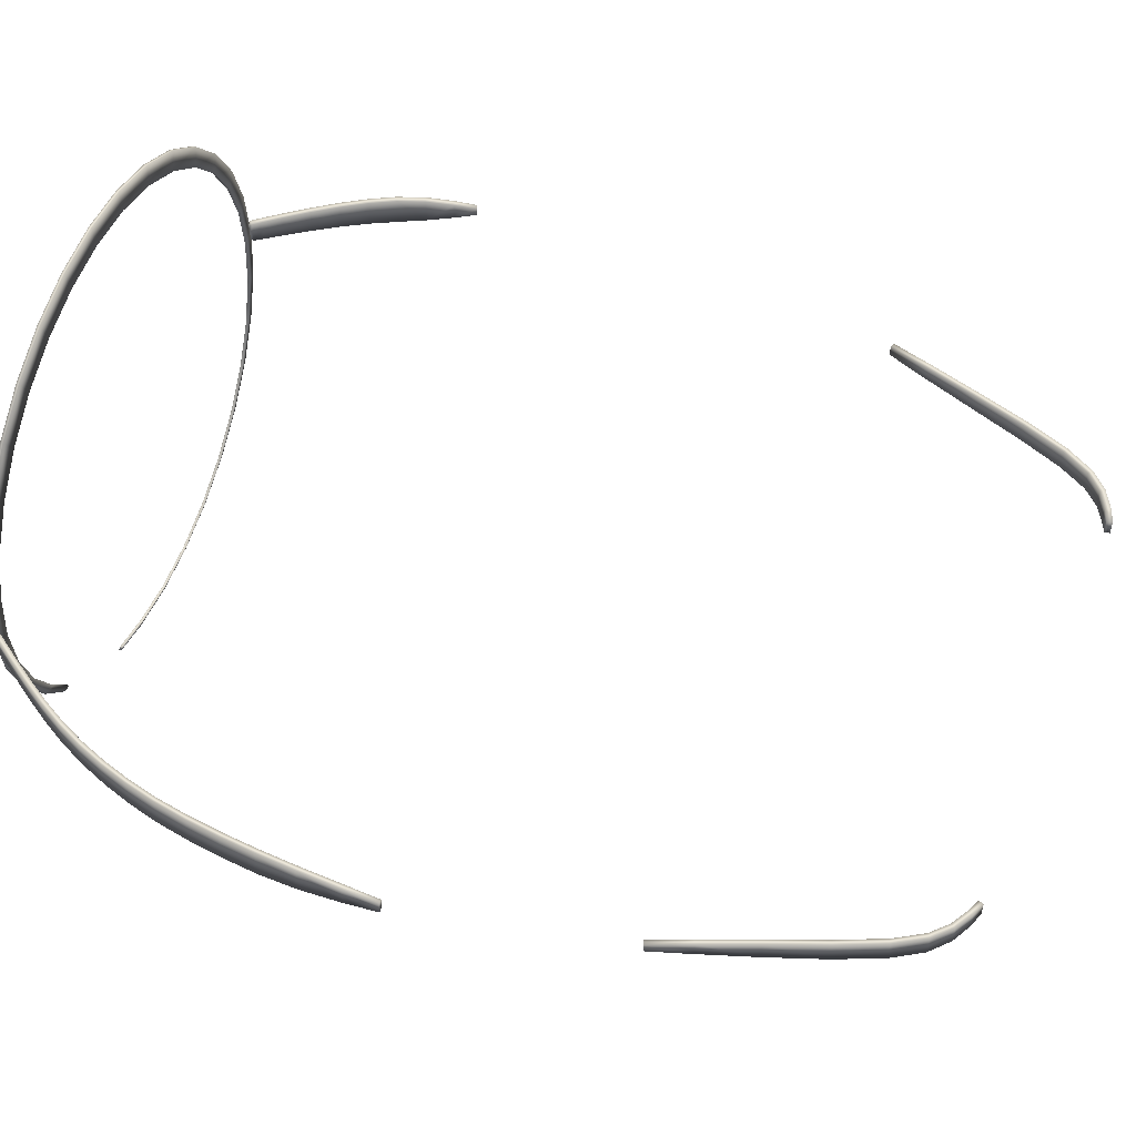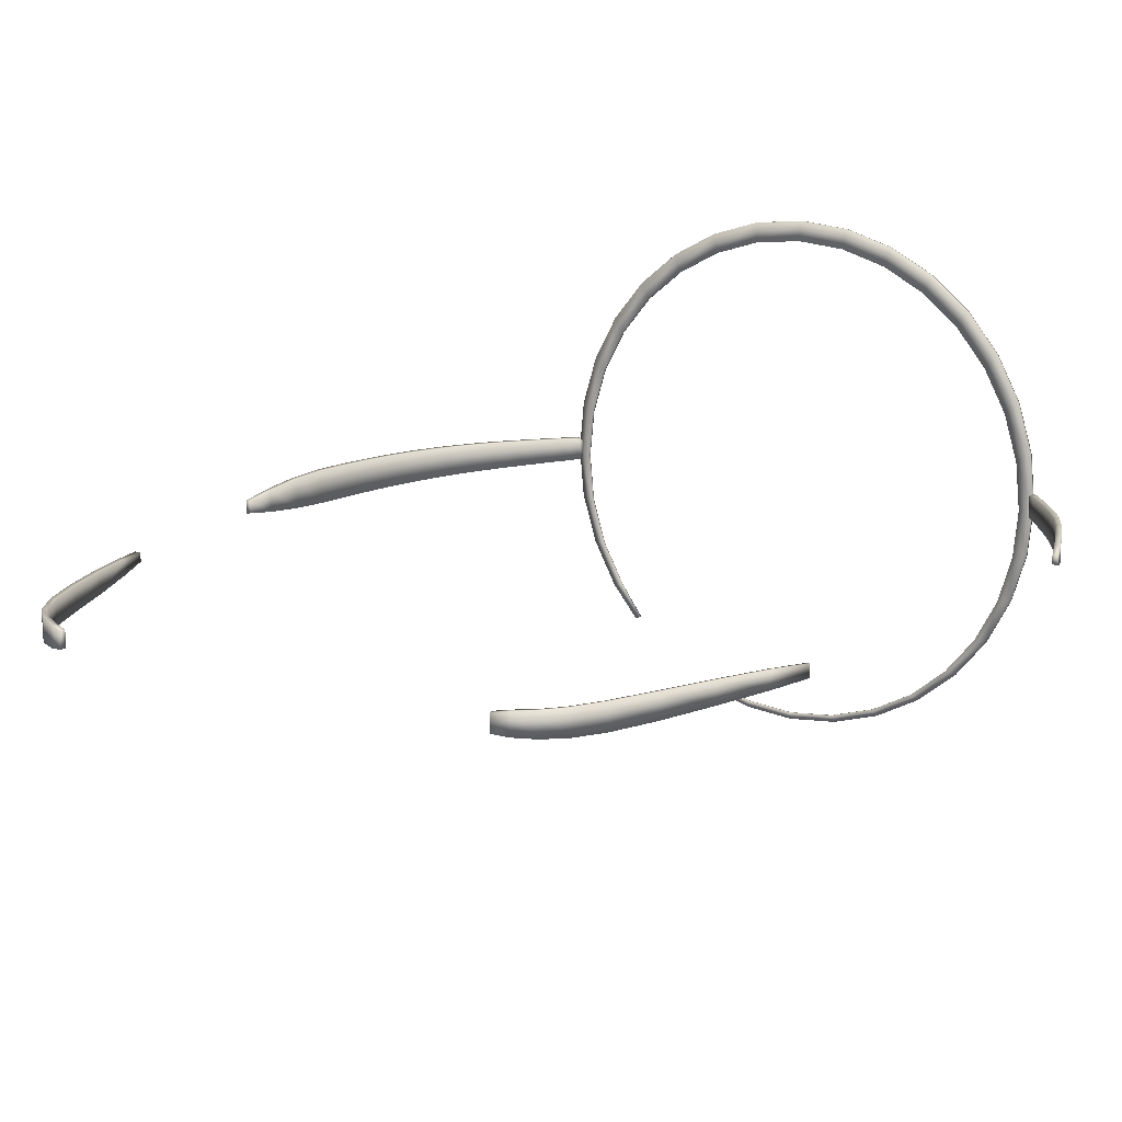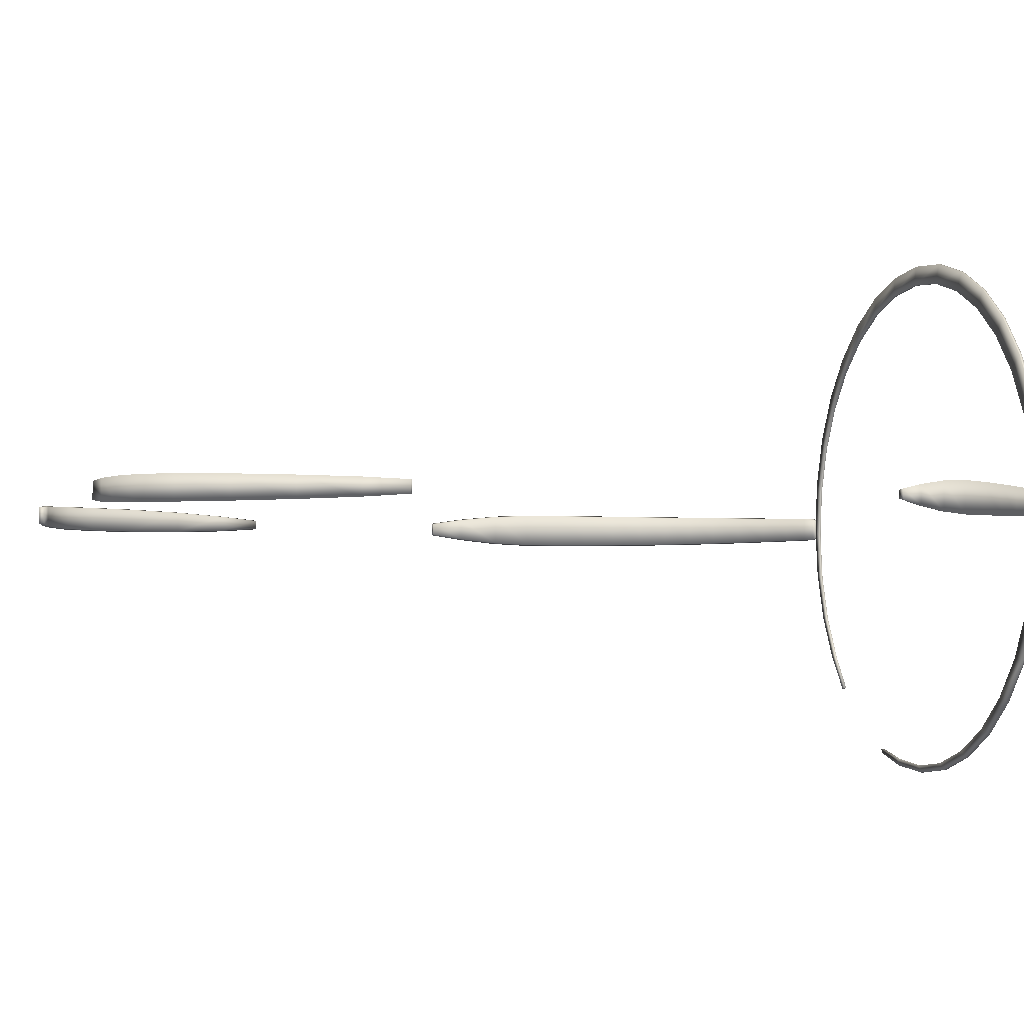
<metadata>
{"format":"obj","ext":"obj","renderer":"f3d","projection":"perspective","resolution":1024,"background":"white","views":[{"elev":53.7,"azim":-68.9,"up":"+Z"},{"elev":14.0,"azim":32.4,"up":"+Z"},{"elev":-3.1,"azim":73.1,"up":"+Z"}]}
</metadata>
<code>
g Highlight
v 1.079 1.52 -0.04135
v 1.085 1.51 0.04876
v 1.079 1.52 0.04133
v 1.062 1.507 0.03818
v 1.062 1.507 -0.0382
v 1.068 1.497 0.04555
v 1.068 1.497 -0.04556
v 1.085 1.51 -0.04877
v 1.109 1.477 0.05089
v 1.092 1.464 0.04769
v 1.092 1.464 -0.0477
v 1.109 1.477 -0.05091
v 1.143 1.395 -0.05001
v 1.16 1.407 0.05325
v 1.143 1.395 0.04999
v 1.16 1.407 -0.05327
v 1.208 1.302 -0.05299
v 1.226 1.315 0.05629
v 1.208 1.302 0.05297
v 1.226 1.315 -0.05625
v 1.274 1.203 -0.05591
v 1.292 1.214 0.05933
v 1.274 1.203 0.0559
v 1.292 1.214 -0.05929
v 1.333 1.102 -0.05856
v 1.352 1.112 0.06208
v 1.333 1.102 0.05854
v 1.352 1.112 -0.06204
v 1.384 0.9996 -0.05957
v 1.404 1.009 0.06321
v 1.384 0.9996 0.05961
v 1.404 1.009 -0.06322
v 1.428 0.8934 -0.05316
v 1.448 0.9009 0.05691
v 1.428 0.8934 0.05314
v 1.448 0.9009 -0.05687
v 1.488 0.7913 0.03925
v 1.467 0.7848 0.03559
v 1.467 0.7848 -0.03555
v 1.488 0.7913 -0.03927
v 1.516 0.7067 0.0194
v 1.496 0.7006 0.0158
v 1.496 0.7006 -0.01581
v 1.516 0.7067 -0.01941
v 0.9165 -2.074 -0.04129
v 0.8602 -2.097 -0.03313
v 0.8602 -2.097 0.03318
v 0.8524 -2.076 -0.03223
v 0.8524 -2.076 0.03228
v 0.9072 -2.054 -0.03994
v 0.9072 -2.054 0.03993
v 0.9165 -2.074 0.04127
v 0.989 -2.033 -0.0454
v 0.9762 -2.016 -0.04315
v 0.9762 -2.016 0.04319
v 0.989 -2.033 0.04538
v 1.041 -1.953 0.0451
v 1.058 -1.966 -0.04826
v 1.041 -1.953 -0.04511
v 1.058 -1.966 0.04825
v 1.107 -1.841 0.04555
v 1.126 -1.851 -0.04916
v 1.107 -1.841 -0.04556
v 1.126 -1.851 0.04915
v 1.18 -1.664 0.04324
v 1.2 -1.672 -0.04697
v 1.18 -1.664 -0.04326
v 1.2 -1.672 0.04701
v 1.278 -1.456 -0.04196
v 1.257 -1.449 -0.0382
v 1.257 -1.449 0.03818
v 1.278 -1.456 0.04195
v 1.353 -1.243 -0.03448
v 1.333 -1.236 -0.03077
v 1.333 -1.236 0.03076
v 1.353 -1.243 0.03453
v 1.41 -1.085 -0.02481
v 1.389 -1.078 -0.0211
v 1.41 -1.085 0.0248
v 1.389 -1.078 0.02108
v -0.9165 -2.074 0.04127
v -0.8602 -2.097 0.03318
v -0.8602 -2.097 -0.03313
v -0.8524 -2.076 0.03228
v -0.8524 -2.076 -0.03223
v -0.9072 -2.054 0.03993
v -0.9072 -2.054 -0.03994
v -0.9165 -2.074 -0.04129
v -0.989 -2.033 0.04538
v -0.9762 -2.016 0.04319
v -0.9762 -2.016 -0.04315
v -0.989 -2.033 -0.0454
v -1.041 -1.953 -0.04523
v -1.058 -1.966 0.04836
v -1.041 -1.953 0.04521
v -1.058 -1.966 -0.04838
v -1.107 -1.841 -0.04646
v -1.126 -1.851 0.05005
v -1.107 -1.841 0.04645
v -1.126 -1.851 -0.05006
v -1.179 -1.664 -0.04562
v -1.2 -1.672 0.04937
v -1.179 -1.664 0.04566
v -1.2 -1.672 -0.04939
v -1.277 -1.456 0.0442
v -1.257 -1.449 0.04043
v -1.257 -1.449 -0.04045
v -1.277 -1.456 -0.04421
v -1.353 -1.243 0.0334
v -1.333 -1.236 0.02969
v -1.333 -1.236 -0.02965
v -1.353 -1.243 -0.03342
v -1.41 -1.085 0.02058
v -1.39 -1.078 0.01687
v -1.41 -1.085 -0.02059
v -1.39 -1.078 -0.01688
v -1.08 1.519 0.04139
v -1.086 1.508 -0.04883
v -1.08 1.519 -0.0414
v -1.062 1.507 0.03824
v -1.062 1.507 -0.0382
v -1.069 1.496 0.04561
v -1.086 1.508 0.04881
v -1.069 1.496 -0.04562
v -1.111 1.475 -0.05102
v -1.094 1.462 0.0478
v -1.111 1.475 0.051
v -1.094 1.462 -0.04776
v -1.144 1.393 0.05005
v -1.162 1.406 0.05331
v -1.162 1.406 -0.05333
v -1.144 1.393 -0.05006
v -1.227 1.314 -0.05631
v -1.209 1.302 0.05297
v -1.227 1.314 0.05629
v -1.209 1.302 -0.05299
v -1.292 1.214 -0.05929
v -1.274 1.203 0.0559
v -1.292 1.214 0.05933
v -1.274 1.203 -0.05591
v -1.352 1.112 -0.06204
v -1.333 1.102 0.05854
v -1.352 1.112 0.06208
v -1.333 1.102 -0.05856
v -1.404 1.009 -0.06441
v -1.384 0.9995 0.06079
v -1.404 1.009 0.06445
v -1.384 0.9995 -0.06081
v -1.448 0.9009 -0.06643
v -1.428 0.8932 0.0627
v -1.448 0.9009 0.06647
v -1.428 0.8932 -0.06272
v -1.487 0.7855 -0.06823
v -1.466 0.7792 0.06439
v -1.487 0.7855 0.06822
v -1.466 0.7792 -0.06441
v -1.52 0.6614 -0.06975
v -1.499 0.6565 0.06585
v -1.52 0.6614 0.06973
v -1.499 0.6565 -0.06587
v -1.545 0.5288 -0.07093
v -1.524 0.5251 0.06698
v -1.545 0.5288 0.07091
v -1.524 0.5251 -0.06699
v -1.565 0.3914 -0.07183
v -1.544 0.3887 0.06788
v -1.565 0.3914 0.07181
v -1.544 0.3887 -0.06789
v -1.58 0.2507 -0.07149
v -1.558 0.2491 0.06748
v -1.58 0.2507 0.07148
v -1.558 0.2491 -0.0675
v -1.588 0.09656 -0.06457
v -1.567 0.09617 0.06062
v -1.588 0.09656 0.06456
v -1.567 0.09617 -0.06064
v -1.589 -0.07172 -0.04748
v -1.568 -0.07121 0.04364
v -1.589 -0.07172 0.04752
v -1.568 -0.07121 -0.04365
v -1.588 -0.2063 -0.02734
v -1.566 -0.2055 0.02361
v -1.588 -0.2063 0.02733
v -1.566 -0.2055 -0.02357
v -0.8966 1.523 -0.5991
v -0.7832 1.521 -0.7383
v -0.7561 1.514 -0.731
v -0.8966 1.511 -0.5991
v -0.7832 1.51 -0.7383
v -0.7561 1.503 -0.731
v -0.8513 1.512 -0.5948
v -0.8513 1.501 -0.5948
v -0.9963 1.511 -0.4127
v -0.9963 1.523 -0.4127
v -0.9458 1.512 -0.418
v -0.9458 1.501 -0.418
v -1.058 1.511 -0.2104
v -1.058 1.523 -0.2104
v -1.004 1.512 -0.2262
v -1.004 1.501 -0.2262
v -1.078 1.511 -7.629e-06
v -1.078 1.523 -7.629e-06
v -1.024 1.512 -0.02667
v -1.024 1.501 -0.02667
v -1.058 1.511 0.2104
v -1.058 1.523 0.2104
v -1.004 1.512 0.1728
v -1.004 1.501 0.1728
v -0.9963 1.511 0.4126
v -0.9963 1.523 0.4126
v -0.9458 1.512 0.3647
v -0.9458 1.501 0.3647
v -0.8966 1.511 0.5991
v -0.8966 1.523 0.5991
v -0.8513 1.512 0.5414
v -0.8513 1.501 0.5414
v -0.7625 1.511 0.7625
v -0.7625 1.523 0.7625
v -0.7241 1.512 0.6965
v -0.7241 1.501 0.6965
v -0.5991 1.511 0.8966
v -0.5991 1.523 0.8966
v -0.5691 1.512 0.8236
v -0.5691 1.501 0.8236
v -0.4126 1.511 0.9963
v -0.4126 1.523 0.9963
v -0.3923 1.512 0.9181
v -0.3923 1.501 0.9181
v -0.2104 1.511 1.058
v -0.2104 1.523 1.058
v -0.2005 1.512 0.9763
v -0.2005 1.501 0.9763
v 7.629e-06 1.511 1.078
v 7.629e-06 1.523 1.078
v -0.001005 1.512 0.9959
v -0.001005 1.501 0.9959
v 0.2104 1.511 1.058
v 0.2104 1.523 1.058
v 0.1985 1.512 0.9763
v 0.1985 1.501 0.9763
v 0.4127 1.511 0.9963
v 0.4127 1.523 0.9963
v 0.3903 1.512 0.9181
v 0.3903 1.501 0.9181
v 0.5991 1.511 0.8966
v 0.5991 1.523 0.8966
v 0.5672 1.512 0.8236
v 0.5672 1.501 0.8236
v 0.7625 1.511 0.7625
v 0.7625 1.523 0.7625
v 0.7221 1.512 0.6965
v 0.7221 1.501 0.6965
v 0.8966 1.511 0.5991
v 0.8966 1.523 0.5991
v 0.8493 1.512 0.5414
v 0.8493 1.501 0.5414
v 0.9963 1.511 0.4126
v 0.9963 1.523 0.4126
v 0.9438 1.512 0.3647
v 0.9438 1.501 0.3647
v 1.058 1.511 0.2104
v 1.058 1.523 0.2104
v 1.002 1.512 0.1728
v 1.002 1.501 0.1728
v 1.078 1.511 -7.629e-06
v 1.078 1.523 -7.629e-06
v 1.022 1.512 -0.02667
v 1.022 1.501 -0.02667
v 1.058 1.511 -0.2104
v 1.058 1.523 -0.2104
v 1.002 1.512 -0.2262
v 1.002 1.501 -0.2262
v 0.9963 1.511 -0.4127
v 0.9963 1.523 -0.4127
v 0.9438 1.512 -0.418
v 0.9438 1.501 -0.418
v 0.8966 1.511 -0.5991
v 0.8966 1.523 -0.5991
v 0.8493 1.512 -0.5948
v 0.8493 1.501 -0.5948
v 0.7221 1.512 -0.7498
v 0.7221 1.501 -0.7498
v 0.7625 1.511 -0.7625
v 0.7625 1.523 -0.7625
v 0.5991 1.511 -0.8966
v 0.5991 1.523 -0.8966
v 0.5672 1.512 -0.8769
v 0.5672 1.501 -0.8769
v 0.4127 1.511 -0.9963
v 0.4127 1.523 -0.9963
v 0.3903 1.512 -0.9715
v 0.3903 1.501 -0.9715
v 0.2104 1.511 -1.058
v 0.2104 1.523 -1.058
v 0.1985 1.512 -1.03
v 0.1985 1.501 -1.03
v 7.629e-06 1.511 -1.078
v 7.629e-06 1.523 -1.078
v -0.001005 1.512 -1.049
v -0.001005 1.501 -1.049
v -0.2104 1.511 -1.058
v -0.2104 1.523 -1.058
v -0.2005 1.512 -1.03
v -0.2005 1.501 -1.03
v -0.3786 1.51 -1.009
v -0.3786 1.521 -1.009
v -0.3665 1.503 -0.9913
v -0.3665 1.514 -0.9913
g Highlight_0
f 3 2 1
f 4 3 1
f 3 4 2
f 5 4 1
f 4 5 6
f 4 6 2
f 7 5 1
f 5 7 6
f 2 8 1
f 8 7 1
f 2 6 9
f 2 9 8
f 6 7 10
f 6 10 9
f 11 7 8
f 7 11 10
f 9 12 8
f 12 11 8
f 10 11 13
f 13 11 12
f 9 14 12
f 9 10 14
f 15 10 13
f 10 15 14
f 14 16 12
f 16 13 12
f 15 13 17
f 17 13 16
f 14 18 16
f 14 15 18
f 19 15 17
f 15 19 18
f 18 20 16
f 20 17 16
f 19 17 21
f 21 17 20
f 18 22 20
f 18 19 22
f 23 19 21
f 19 23 22
f 22 24 20
f 24 21 20
f 23 21 25
f 25 21 24
f 22 26 24
f 22 23 26
f 27 23 25
f 23 27 26
f 26 28 24
f 28 25 24
f 27 25 29
f 29 25 28
f 26 30 28
f 26 27 30
f 31 27 29
f 27 31 30
f 30 32 28
f 32 29 28
f 31 29 33
f 33 29 32
f 30 34 32
f 30 31 34
f 35 31 33
f 31 35 34
f 34 36 32
f 36 33 32
f 34 35 37
f 34 37 36
f 35 33 38
f 35 38 37
f 39 33 36
f 33 39 38
f 37 40 36
f 40 39 36
f 37 38 41
f 37 41 40
f 38 39 42
f 38 42 41
f 39 43 42
f 43 39 40
f 42 43 41
f 41 44 40
f 43 44 41
f 44 43 40
f 47 46 45
f 46 48 45
f 49 48 46
f 47 49 46
f 50 48 49
f 48 50 45
f 51 49 47
f 51 50 49
f 52 47 45
f 52 51 47
f 45 50 53
f 52 45 53
f 54 50 51
f 50 54 53
f 55 51 52
f 55 54 51
f 56 52 53
f 56 55 52
f 55 57 54
f 57 55 56
f 56 53 58
f 53 54 58
f 57 59 54
f 54 59 58
f 60 56 58
f 60 57 56
f 57 61 59
f 61 57 60
f 60 58 62
f 58 59 62
f 61 63 59
f 59 63 62
f 64 60 62
f 64 61 60
f 61 65 63
f 65 61 64
f 64 62 66
f 62 63 66
f 65 67 63
f 63 67 66
f 68 64 66
f 68 65 64
f 66 67 69
f 68 66 69
f 70 67 65
f 67 70 69
f 71 65 68
f 71 70 65
f 72 68 69
f 72 71 68
f 69 70 73
f 72 69 73
f 74 70 71
f 70 74 73
f 75 71 72
f 75 74 71
f 76 72 73
f 76 75 72
f 73 74 77
f 76 73 77
f 78 74 75
f 74 78 77
f 79 76 77
f 77 78 79
f 80 78 75
f 80 75 76
f 78 80 79
f 79 80 76
f 83 82 81
f 82 84 81
f 85 84 82
f 83 85 82
f 86 84 85
f 84 86 81
f 87 85 83
f 87 86 85
f 88 83 81
f 88 87 83
f 81 86 89
f 88 81 89
f 90 86 87
f 86 90 89
f 91 87 88
f 91 90 87
f 92 88 89
f 92 91 88
f 91 93 90
f 93 91 92
f 92 89 94
f 89 90 94
f 93 95 90
f 90 95 94
f 96 92 94
f 96 93 92
f 93 97 95
f 97 93 96
f 96 94 98
f 94 95 98
f 97 99 95
f 95 99 98
f 100 96 98
f 100 97 96
f 97 101 99
f 101 97 100
f 100 98 102
f 98 99 102
f 101 103 99
f 99 103 102
f 104 100 102
f 104 101 100
f 102 103 105
f 104 102 105
f 106 103 101
f 103 106 105
f 107 101 104
f 107 106 101
f 108 104 105
f 108 107 104
f 105 106 109
f 108 105 109
f 110 106 107
f 106 110 109
f 111 107 108
f 111 110 107
f 112 108 109
f 112 111 108
f 109 110 113
f 112 109 113
f 114 110 111
f 110 114 113
f 115 112 113
f 113 114 115
f 116 114 111
f 116 111 112
f 114 116 115
f 115 116 112
f 119 118 117
f 117 120 119
f 120 121 119
f 119 121 118
f 122 120 117
f 121 120 122
f 118 123 117
f 123 122 117
f 124 121 122
f 121 124 118
f 118 125 123
f 118 124 125
f 124 122 126
f 126 122 123
f 125 127 123
f 127 126 123
f 128 124 126
f 124 128 125
f 129 126 127
f 128 126 129
f 127 125 130
f 130 129 127
f 125 128 131
f 125 131 130
f 132 128 129
f 128 132 131
f 131 133 130
f 131 132 133
f 132 129 134
f 134 129 130
f 133 135 130
f 135 134 130
f 136 132 134
f 132 136 133
f 133 137 135
f 133 136 137
f 136 134 138
f 138 134 135
f 137 139 135
f 139 138 135
f 140 136 138
f 136 140 137
f 137 141 139
f 137 140 141
f 140 138 142
f 142 138 139
f 141 143 139
f 143 142 139
f 144 140 142
f 140 144 141
f 141 145 143
f 141 144 145
f 144 142 146
f 146 142 143
f 145 147 143
f 147 146 143
f 148 144 146
f 144 148 145
f 145 149 147
f 145 148 149
f 148 146 150
f 150 146 147
f 149 151 147
f 151 150 147
f 152 148 150
f 148 152 149
f 149 153 151
f 149 152 153
f 152 150 154
f 154 150 151
f 153 155 151
f 155 154 151
f 156 152 154
f 152 156 153
f 153 157 155
f 153 156 157
f 156 154 158
f 158 154 155
f 157 159 155
f 159 158 155
f 160 156 158
f 156 160 157
f 157 161 159
f 157 160 161
f 160 158 162
f 162 158 159
f 161 163 159
f 163 162 159
f 164 160 162
f 160 164 161
f 161 165 163
f 161 164 165
f 164 162 166
f 166 162 163
f 165 167 163
f 167 166 163
f 168 164 166
f 164 168 165
f 165 169 167
f 165 168 169
f 168 166 170
f 170 166 167
f 169 171 167
f 171 170 167
f 172 168 170
f 168 172 169
f 169 173 171
f 169 172 173
f 172 170 174
f 174 170 171
f 173 175 171
f 175 174 171
f 176 172 174
f 172 176 173
f 173 177 175
f 173 176 177
f 176 174 178
f 178 174 175
f 177 179 175
f 179 178 175
f 180 176 178
f 176 180 177
f 177 181 179
f 177 180 181
f 178 182 180
f 182 178 179
f 181 183 179
f 183 182 179
f 182 184 180
f 180 184 181
f 183 181 184
f 182 183 184
f 187 186 185
f 188 185 186
f 189 186 187
f 189 188 186
f 190 189 187
f 189 190 188
f 190 187 191
f 191 187 185
f 190 192 188
f 192 190 191
f 188 193 185
f 188 192 193
f 191 185 194
f 193 194 185
f 192 191 195
f 195 191 194
f 192 196 193
f 196 192 195
f 193 197 194
f 193 196 197
f 195 194 198
f 197 198 194
f 196 195 199
f 199 195 198
f 196 200 197
f 200 196 199
f 197 201 198
f 197 200 201
f 199 198 202
f 201 202 198
f 200 199 203
f 203 199 202
f 200 204 201
f 204 200 203
f 201 205 202
f 201 204 205
f 203 202 206
f 205 206 202
f 204 203 207
f 207 203 206
f 204 208 205
f 208 204 207
f 205 209 206
f 205 208 209
f 207 206 210
f 209 210 206
f 208 207 211
f 211 207 210
f 208 212 209
f 212 208 211
f 209 213 210
f 209 212 213
f 211 210 214
f 213 214 210
f 212 211 215
f 215 211 214
f 212 216 213
f 216 212 215
f 213 217 214
f 213 216 217
f 215 214 218
f 217 218 214
f 216 215 219
f 219 215 218
f 216 220 217
f 220 216 219
f 217 221 218
f 217 220 221
f 219 218 222
f 221 222 218
f 220 219 223
f 223 219 222
f 220 224 221
f 224 220 223
f 221 225 222
f 221 224 225
f 223 222 226
f 225 226 222
f 224 223 227
f 227 223 226
f 224 228 225
f 228 224 227
f 225 229 226
f 225 228 229
f 227 226 230
f 229 230 226
f 228 227 231
f 231 227 230
f 228 232 229
f 232 228 231
f 229 233 230
f 229 232 233
f 231 230 234
f 233 234 230
f 232 231 235
f 235 231 234
f 232 236 233
f 236 232 235
f 233 237 234
f 233 236 237
f 235 234 238
f 237 238 234
f 236 235 239
f 239 235 238
f 236 240 237
f 240 236 239
f 237 241 238
f 237 240 241
f 239 238 242
f 241 242 238
f 240 239 243
f 243 239 242
f 240 244 241
f 244 240 243
f 241 245 242
f 241 244 245
f 243 242 246
f 245 246 242
f 244 243 247
f 247 243 246
f 244 248 245
f 248 244 247
f 245 249 246
f 245 248 249
f 247 246 250
f 249 250 246
f 248 247 251
f 251 247 250
f 248 252 249
f 252 248 251
f 249 253 250
f 249 252 253
f 251 250 254
f 253 254 250
f 252 251 255
f 255 251 254
f 252 256 253
f 256 252 255
f 253 257 254
f 253 256 257
f 255 254 258
f 257 258 254
f 256 255 259
f 259 255 258
f 256 260 257
f 260 256 259
f 257 261 258
f 257 260 261
f 259 258 262
f 261 262 258
f 260 259 263
f 263 259 262
f 260 264 261
f 264 260 263
f 261 265 262
f 261 264 265
f 263 262 266
f 265 266 262
f 264 263 267
f 267 263 266
f 264 268 265
f 268 264 267
f 265 269 266
f 265 268 269
f 267 266 270
f 269 270 266
f 268 267 271
f 271 267 270
f 268 272 269
f 272 268 271
f 269 273 270
f 269 272 273
f 271 270 274
f 273 274 270
f 272 271 275
f 275 271 274
f 272 276 273
f 276 272 275
f 273 277 274
f 273 276 277
f 275 274 278
f 277 278 274
f 276 275 279
f 279 275 278
f 280 276 279
f 276 280 277
f 280 279 281
f 279 278 281
f 277 280 282
f 282 280 281
f 277 283 278
f 283 277 282
f 283 284 278
f 278 284 281
f 283 285 284
f 283 282 285
f 281 284 286
f 285 286 284
f 282 281 287
f 287 281 286
f 282 288 285
f 288 282 287
f 285 289 286
f 285 288 289
f 287 286 290
f 289 290 286
f 288 287 291
f 291 287 290
f 288 292 289
f 292 288 291
f 289 293 290
f 289 292 293
f 291 290 294
f 293 294 290
f 292 291 295
f 295 291 294
f 292 296 293
f 296 292 295
f 293 297 294
f 293 296 297
f 295 294 298
f 297 298 294
f 296 295 299
f 299 295 298
f 296 300 297
f 300 296 299
f 297 301 298
f 297 300 301
f 299 298 302
f 301 302 298
f 300 299 303
f 303 299 302
f 300 304 301
f 304 300 303
f 301 305 302
f 301 304 305
f 303 302 306
f 305 306 302
f 304 307 305
f 305 307 306
f 308 303 306
f 304 303 308
f 307 308 306
f 307 304 308

</code>
